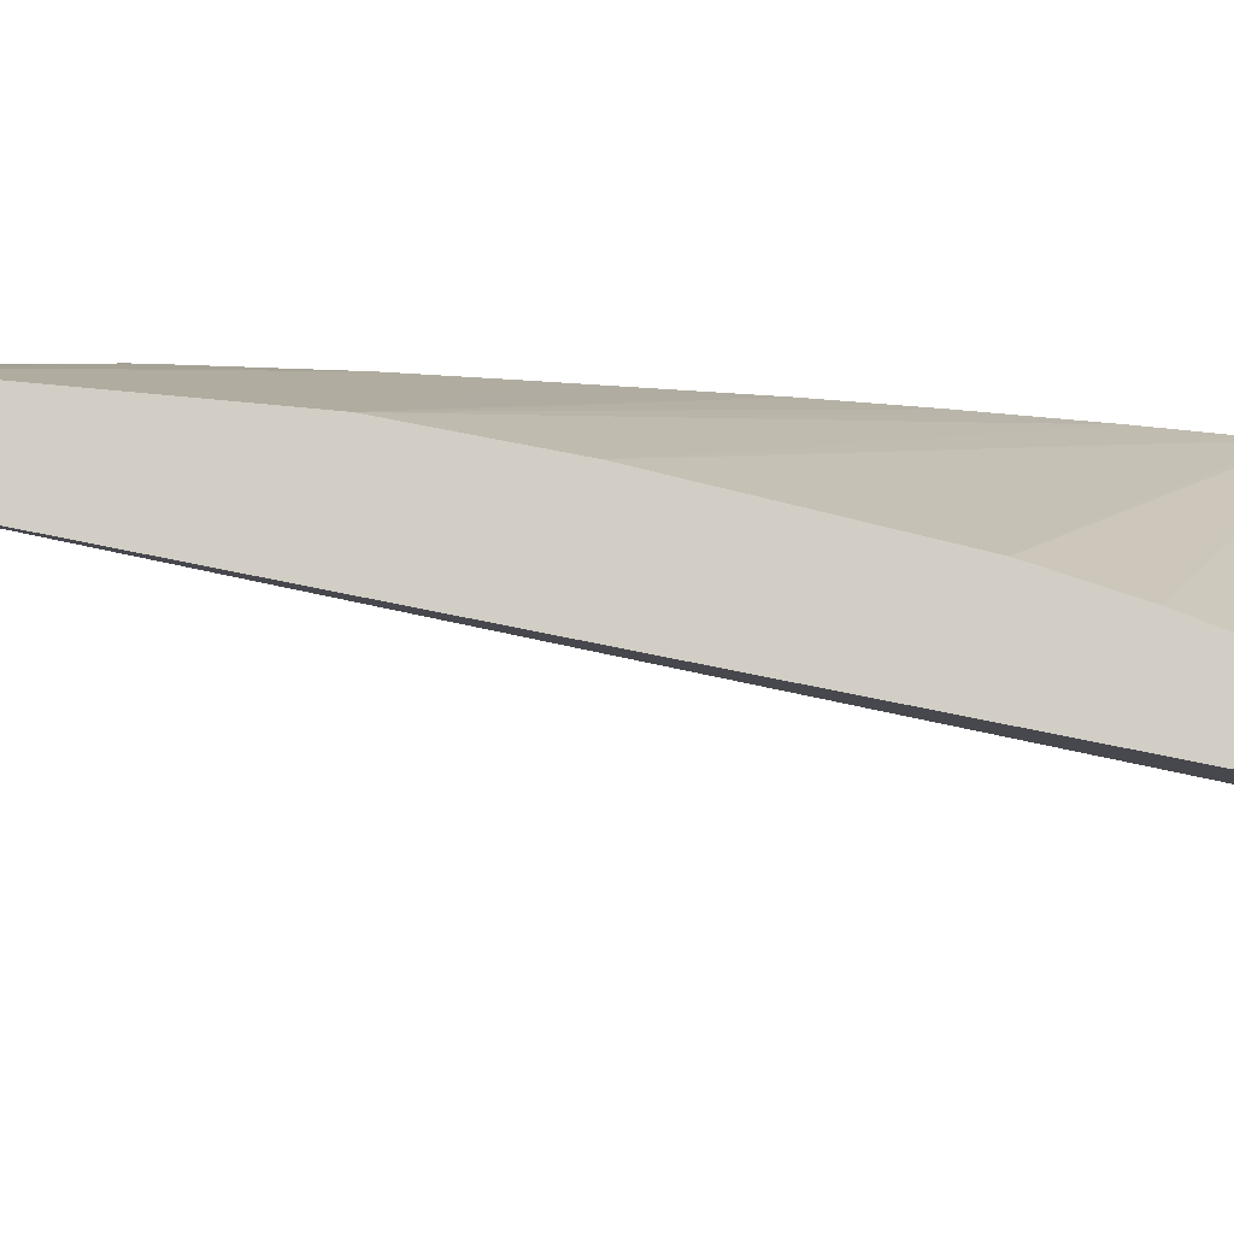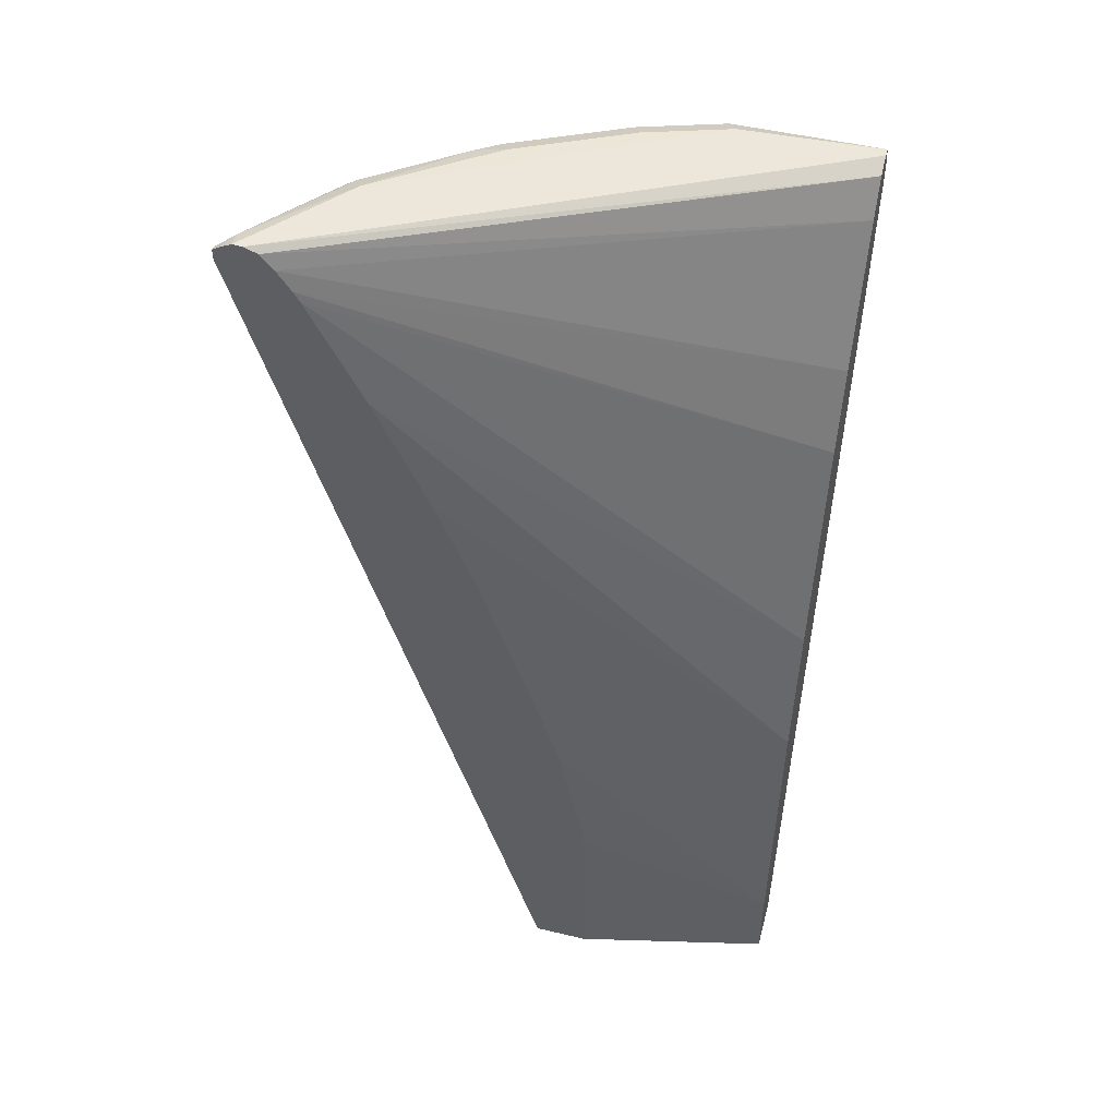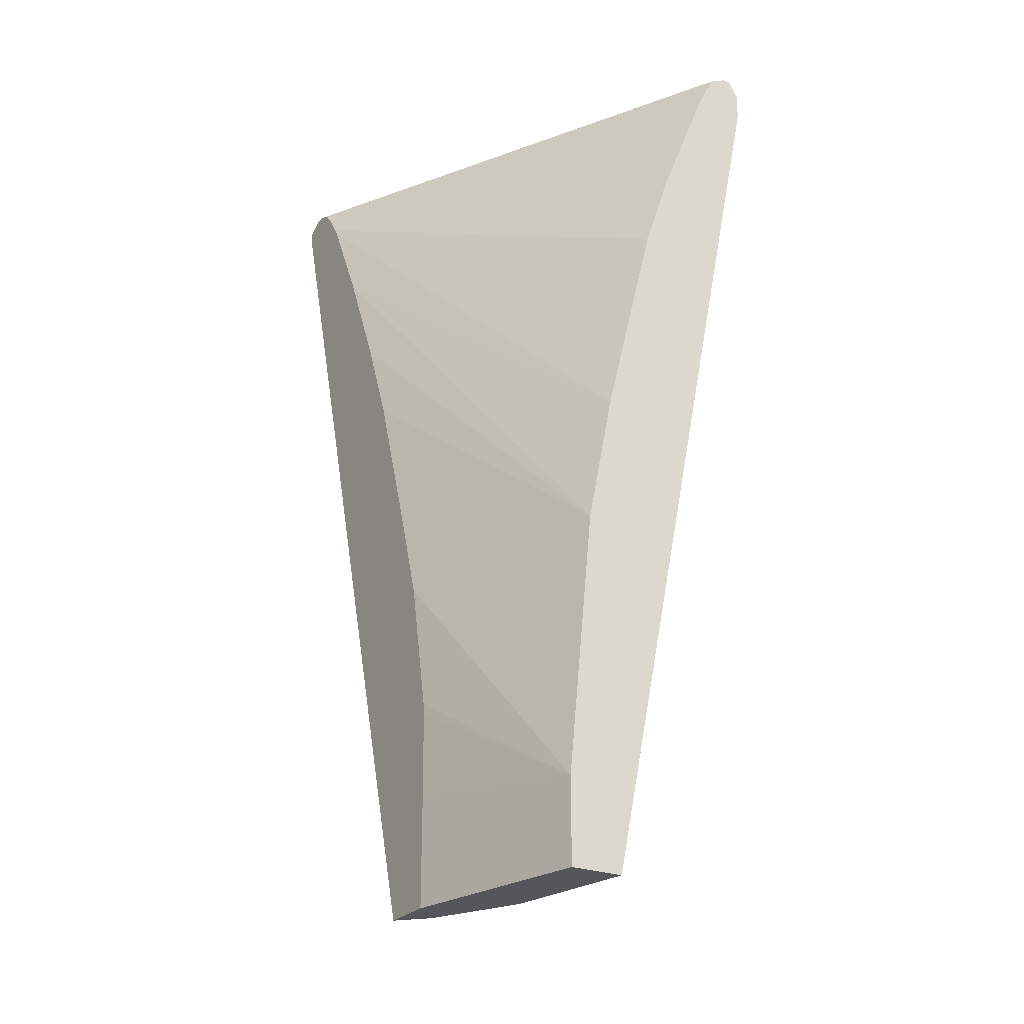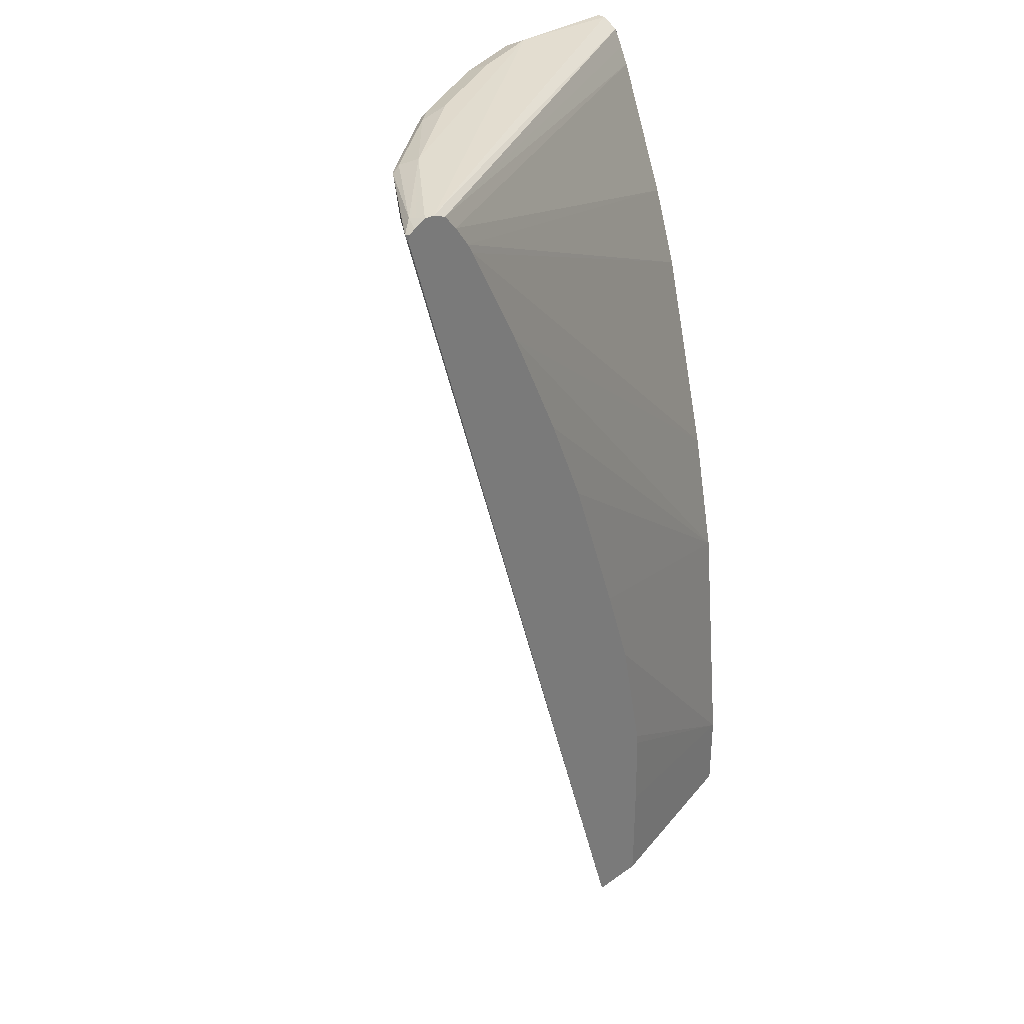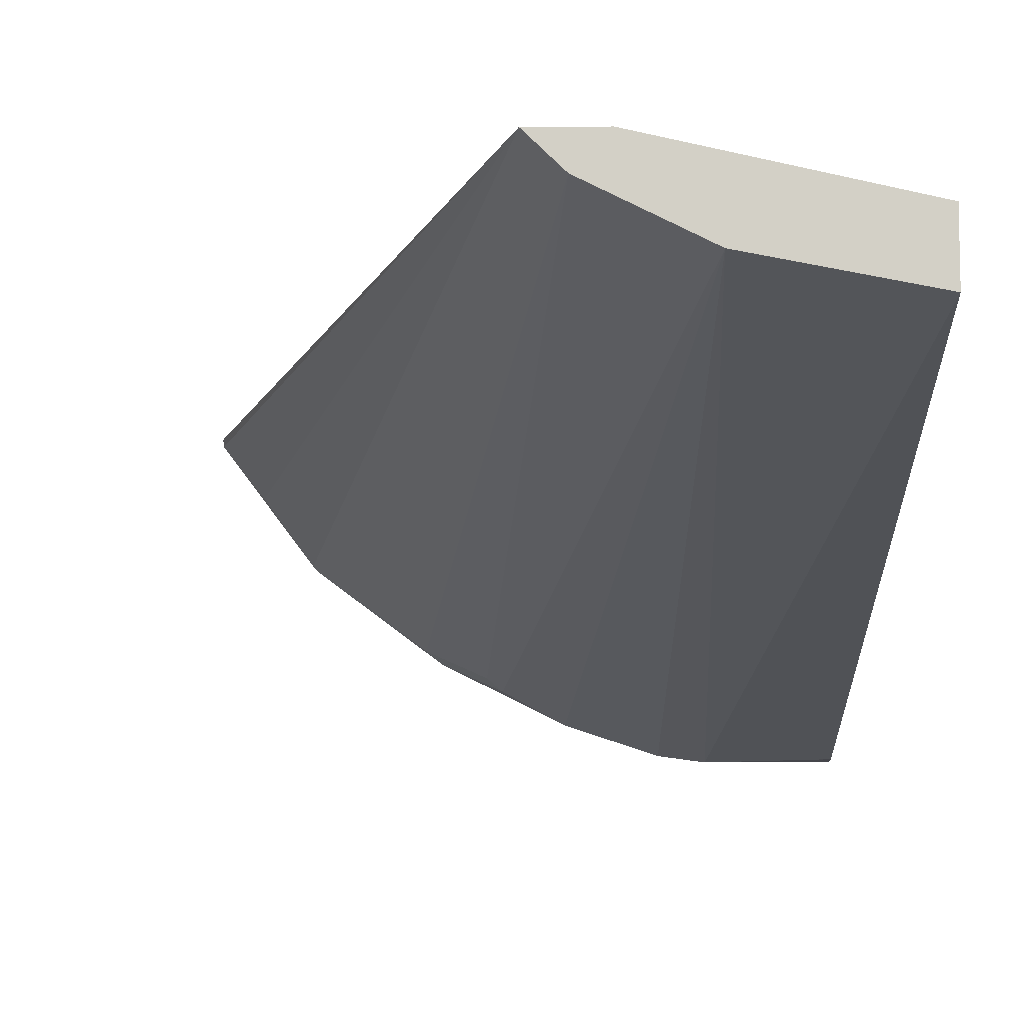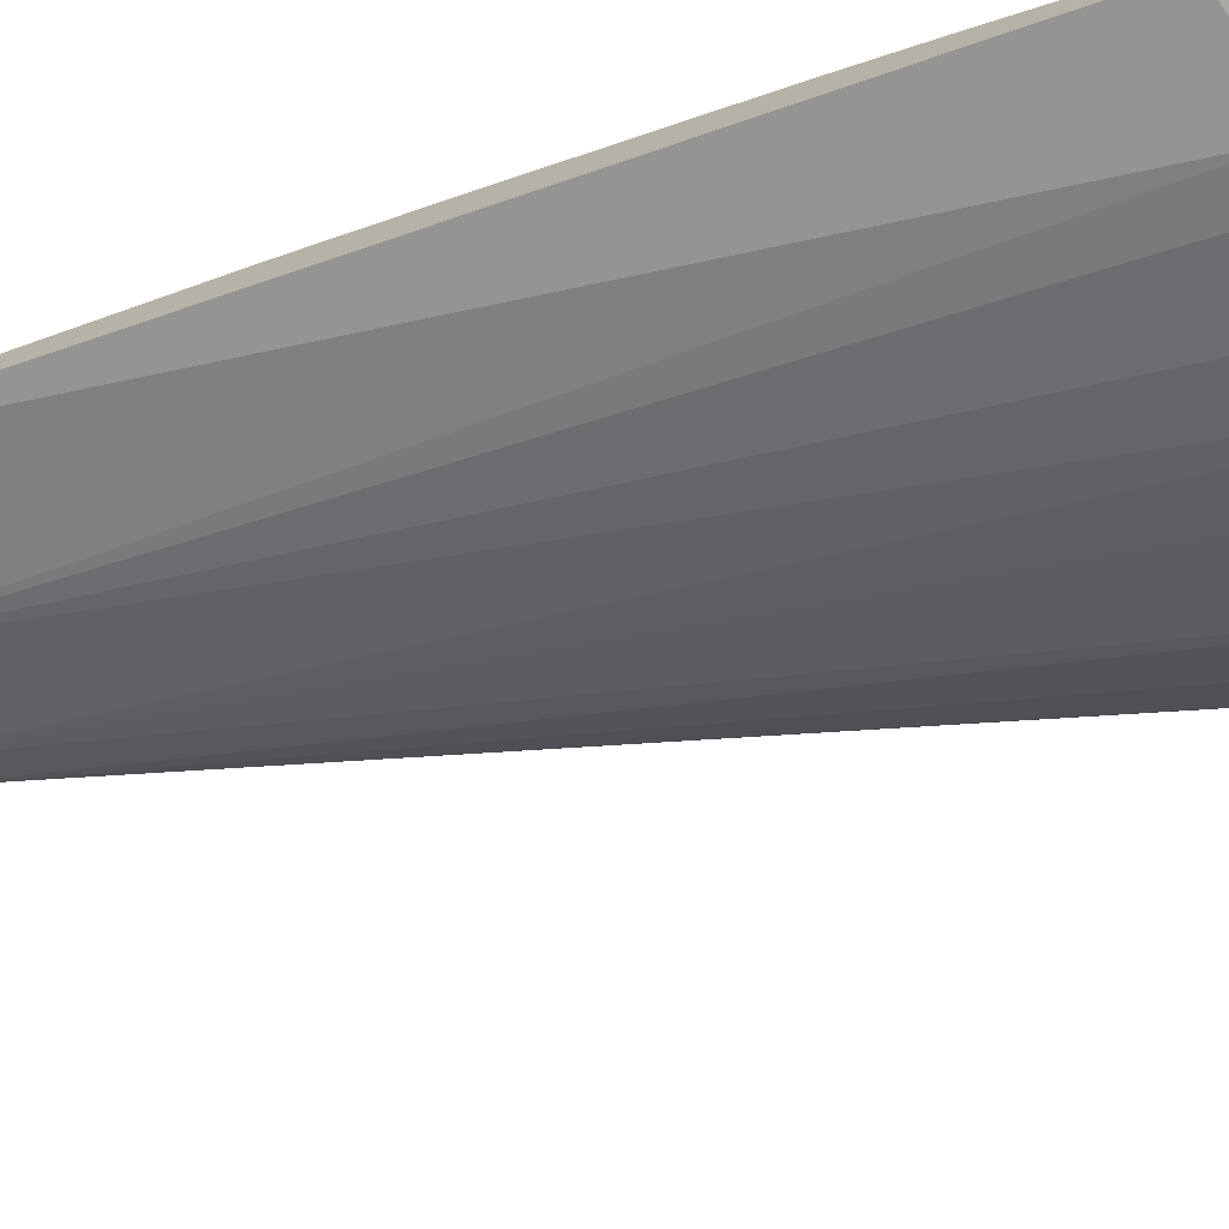
<metadata>
{"format":"obj","ext":"obj","renderer":"f3d","projection":"perspective","resolution":1024,"background":"white","views":[{"elev":-8.7,"azim":92.1,"up":"+Z"},{"elev":48.6,"azim":15.0,"up":"+Y"},{"elev":-25.9,"azim":58.8,"up":"+Y"},{"elev":33.0,"azim":-44.2,"up":"+Y"},{"elev":-9.5,"azim":1.1,"up":"+Z"},{"elev":-75.9,"azim":109.9,"up":"+Z"}]}
</metadata>
<code>
v -0.0004696 0.8711 -0.4324
v -0.1049 0.8679 -0.434
v -0.1018 0.8711 -0.4324
v -0.0954 0.8775 -0.4197
v -0.0004696 0.8711 -0.426
v -0.0004696 0.8593 -0.4383
v -0.1622 0.8679 -0.4149
v -0.159 0.8711 -0.4133
v -0.07632 0.8584 -0.4388
v -0.0954 0.1875 -0.2862
v -0.1526 0.8775 -0.4006
v -0.3052 0.8775 -0.3052
v -0.3632 0.876 -0.2347
v -0.3558 0.8758 -0.2347
v -0.0004696 0.871 -0.4257
v -0.0004696 0.8584 -0.4388
v -0.2003 0.8489 -0.3958
v -0.2035 0.8584 -0.3943
v -0.2384 0.8679 -0.3768
v -0.1971 0.8711 -0.3943
v -0.0004696 0.8394 -0.4386
v -0.0004696 0.8389 -0.4385
v -0.0004696 0.1875 -0.305
v -0.09757 0.1875 -0.2851
v -0.2289 0.8775 -0.3625
v -0.3648 0.8727 -0.248
v -0.2504 0.8727 -0.3625
v -0.3116 0.8711 -0.318
v -0.372 0.8717 -0.2347
v -0.3464 0.872 -0.2347
v -0.0004696 0.8648 -0.4133
v -0.2098 0.8394 -0.3887
v -0.1209 0.1875 -0.2734
v -0.1484 0.1875 -0.2596
v -0.159 0.1875 -0.2544
v -0.248 0.8584 -0.3696
v -0.3147 0.8679 -0.3195
v -0.2353 0.8711 -0.3752
v -0.0004696 0.1875 -0.2671
v -0.3195 0.8679 -0.3148
v -0.3767 0.8679 -0.2385
v -0.3761 0.8692 -0.2347
v -0.3372 0.8612 -0.2347
v -0.0004696 0.8394 -0.4006
v -0.0004696 0.8518 -0.4068
v -0.0004696 0.8645 -0.4132
v -0.1791 0.1875 -0.2347
v -0.2734 0.8584 -0.3497
v -0.1402 0.1875 -0.2347
v -0.0004696 0.248 -0.2671
v -0.3497 0.8584 -0.2734
v -0.3767 0.863 -0.2347
v -0.3272 0.8467 -0.2347
v -0.0004696 0.7439 -0.3625
v -0.1402 0.2663 -0.2347
v -0.1417 0.3353 -0.2347
v -0.141 0.3275 -0.2347
v -0.1404 0.2854 -0.2347
v -0.0004696 0.4388 -0.2862
v -0.1815 0.4961 -0.2347
v -0.1608 0.4307 -0.2347
v -0.323 0.8394 -0.2347
v -0.0004696 0.6867 -0.3434
v -0.0004696 0.5341 -0.3052
v -0.2849 0.7631 -0.2347
v -0.2467 0.678 -0.2347
v -0.2196 0.6104 -0.2347
v -0.2005 0.5532 -0.2347
f 20 38 25
f 19 37 27
f 19 27 38
f 19 38 20
f 17 35 32
f 19 36 37
f 26 41 42
f 26 28 40
f 26 40 41
f 26 42 29
f 27 37 28
f 17 34 35
f 28 37 40
f 25 38 27
f 17 33 34
f 13 65 62
f 17 19 18
f 17 36 19
f 17 32 36
f 14 31 15
f 14 30 31
f 13 30 14
f 13 43 30
f 13 53 43
f 13 62 53
f 13 66 65
f 13 67 66
f 13 68 67
f 13 60 68
f 30 43 44
f 17 24 33
f 30 44 45
f 59 64 65
f 30 46 31
f 13 61 60
f 62 64 63
f 62 65 64
f 59 68 60
f 59 67 68
f 59 66 67
f 59 65 66
f 53 63 54
f 53 62 63
f 50 61 56
f 50 60 61
f 50 59 60
f 50 58 55
f 50 57 58
f 30 45 46
f 50 56 57
f 43 53 54
f 41 47 52
f 41 51 47
f 41 52 42
f 40 47 51
f 40 51 41
f 39 55 49
f 39 50 55
f 37 47 40
f 36 48 37
f 35 48 36
f 35 37 48
f 35 47 37
f 32 35 36
f 43 54 44
f 13 56 61
f 4 14 5
f 13 58 57
f 4 12 13
f 4 25 12
f 4 11 25
f 3 11 4
f 3 8 11
f 2 10 7
f 2 9 10
f 2 6 9
f 2 8 3
f 2 7 8
f 1 6 2
f 1 16 6
f 1 21 16
f 1 22 21
f 1 23 22
f 1 39 23
f 1 50 39
f 1 59 50
f 1 64 59
f 1 63 64
f 1 54 63
f 1 44 54
f 1 45 44
f 1 46 45
f 1 31 46
f 1 15 31
f 1 5 15
f 1 4 5
f 1 2 3
f 4 13 14
f 13 57 56
f 1 3 4
f 6 16 9
f 13 55 58
f 13 49 55
f 13 47 49
f 13 52 47
f 13 42 52
f 13 29 42
f 13 26 29
f 12 28 26
f 5 14 15
f 12 25 27
f 12 26 13
f 10 24 17
f 10 33 24
f 10 34 33
f 10 35 34
f 12 27 28
f 10 49 47
f 7 17 18
f 10 47 35
f 7 18 19
f 7 19 20
f 7 20 8
f 8 20 25
f 7 10 17
f 9 16 21
f 9 21 22
f 9 22 23
f 9 23 10
f 10 23 39
f 10 39 49
f 8 25 11

</code>
